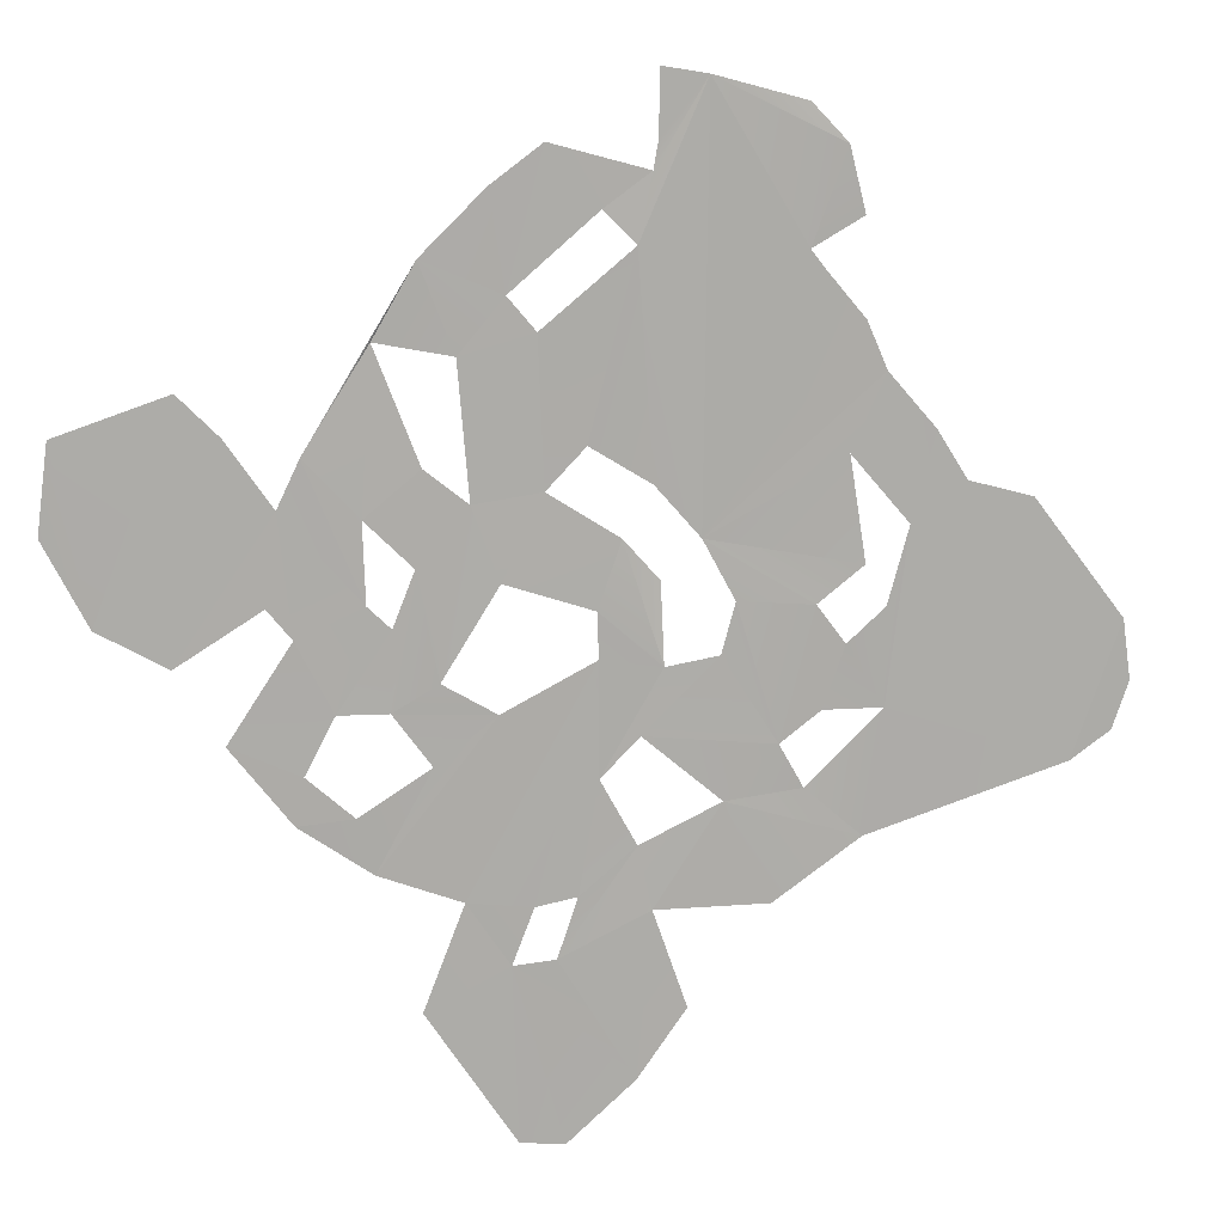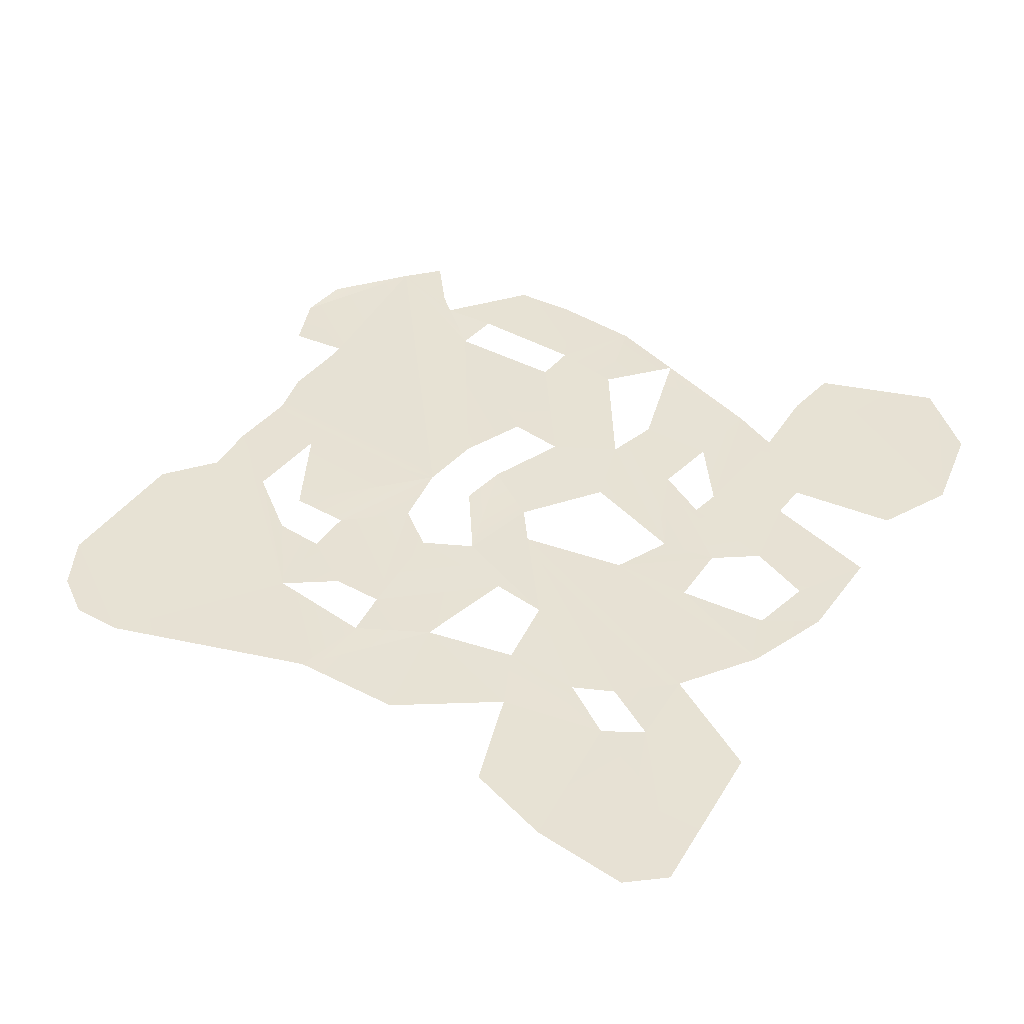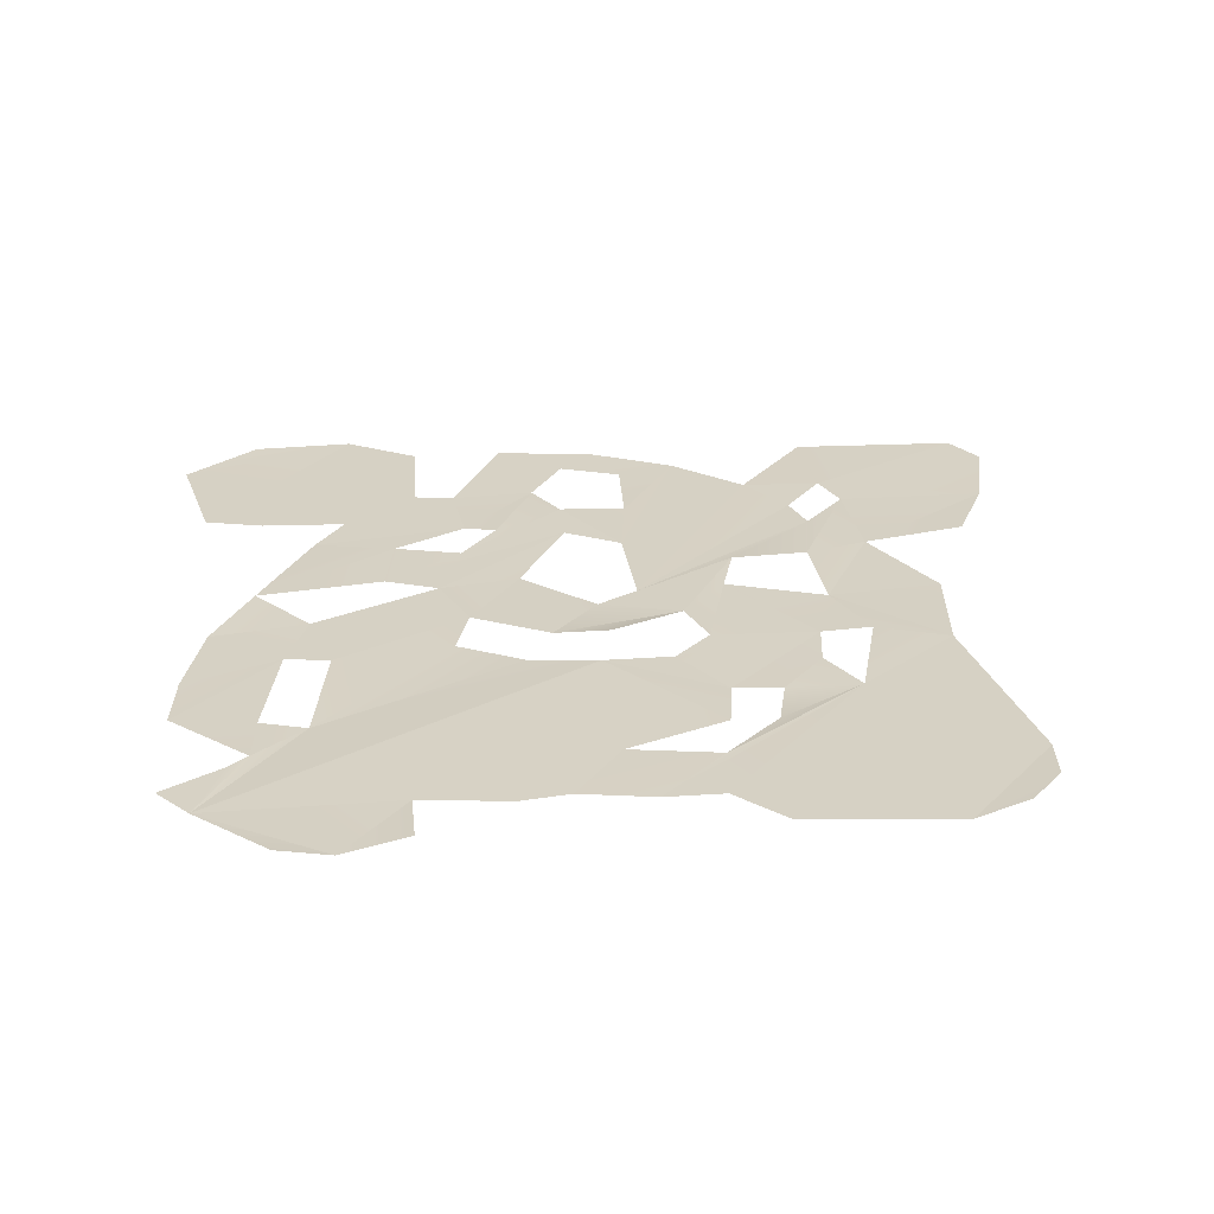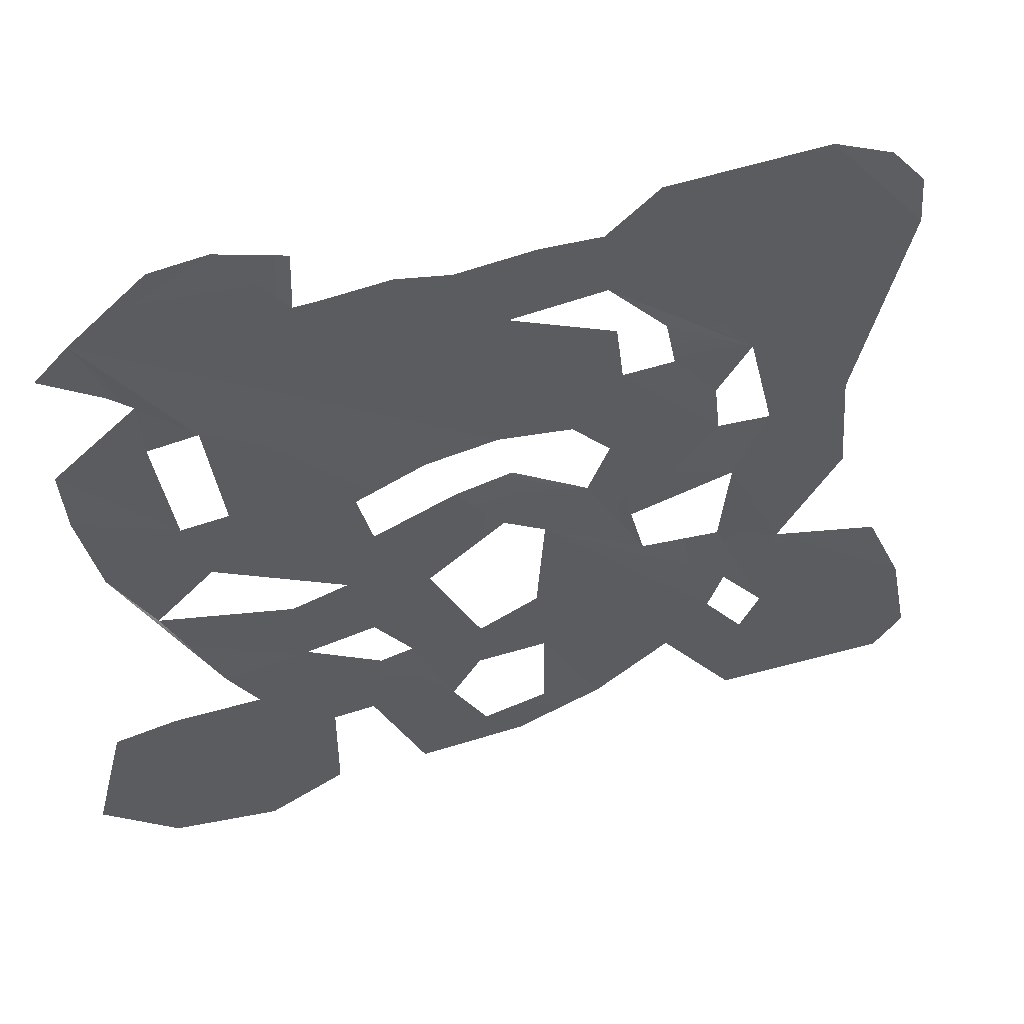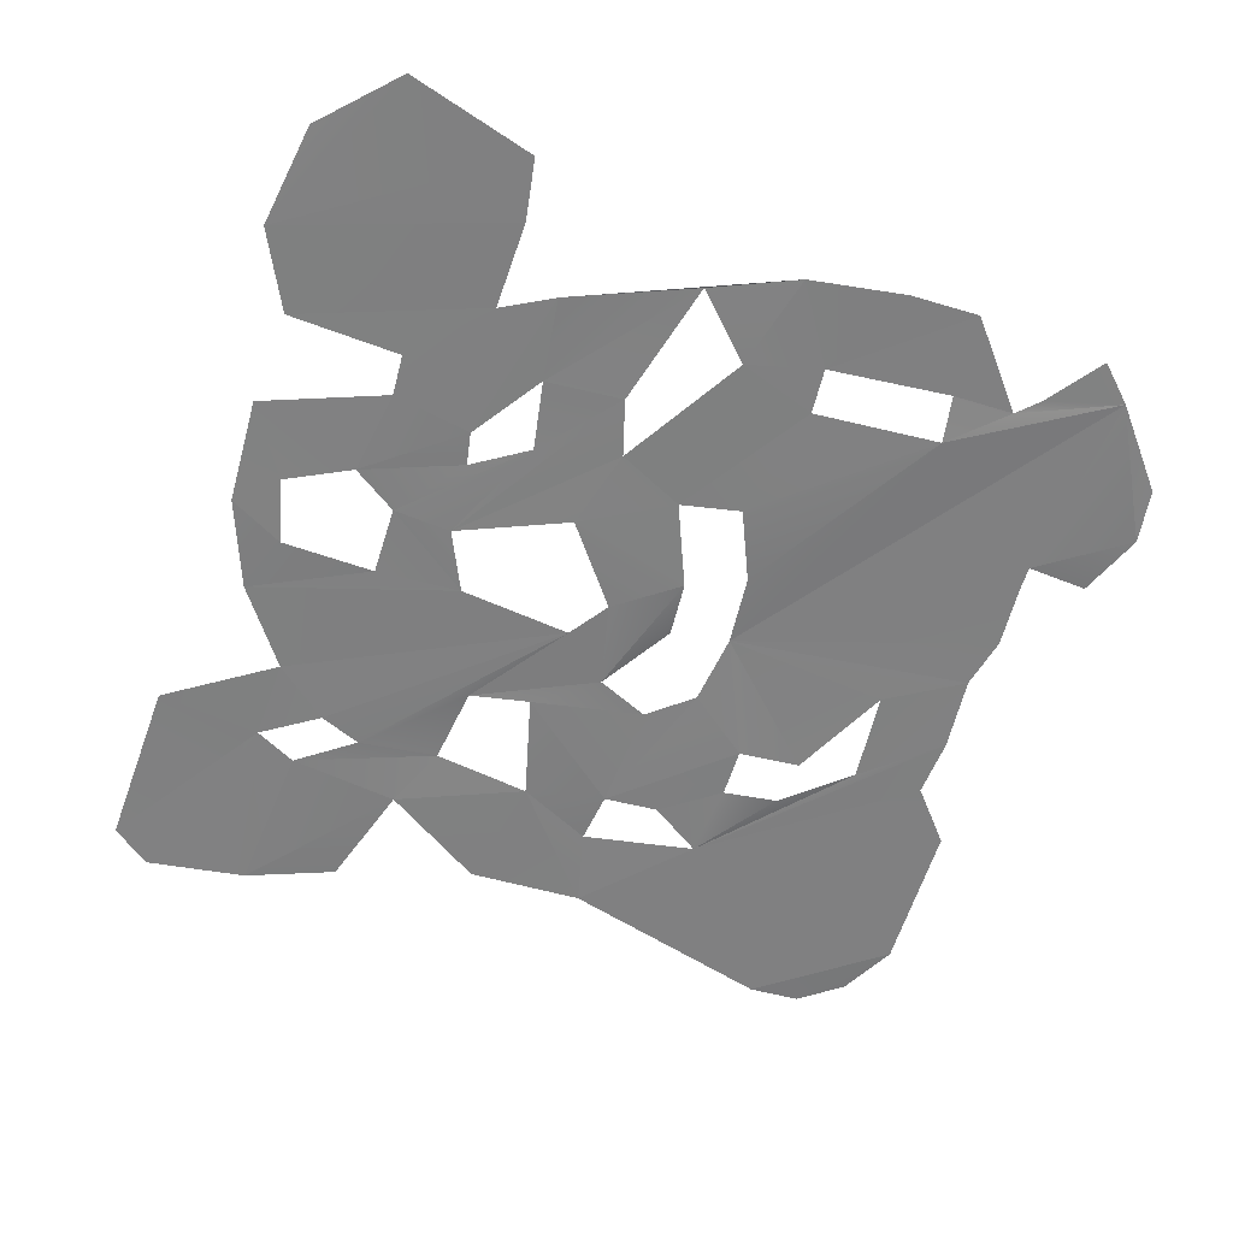
<metadata>
{"format":"obj","ext":"obj","renderer":"f3d","projection":"perspective","resolution":1024,"background":"white","views":[{"elev":-76.7,"azim":-56.4,"up":"+Y"},{"elev":39.8,"azim":117.7,"up":"+Y"},{"elev":26.7,"azim":-3.8,"up":"+Y"},{"elev":52.9,"azim":-15.9,"up":"+Z"},{"elev":-60.1,"azim":-110.6,"up":"+Y"}]}
</metadata>
<code>
v  -135.7 37.03 -11.85
v  -84.83 36.21 -50.96
v  -115.6 36.15 -56.5
v  133.2 36.15 114.5
v  78.37 36.13 68.54
v  41.7 36.12 155.3
v  -106 36.22 39.57
v  -62.35 36.23 31.72
v  -56.89 36.3 9.659
v  86.41 36.35 -101.7
v  83.56 36.2 -140.3
v  56.06 36.31 -102.2
v  -147 36.11 139.3
v  -11.23 37.09 47.34
v  -111.8 35.36 86.03
v  -77.17 36.21 135.9
v  -25.87 36.17 135.5
v  -8.031 36.25 108.6
v  -30.23 36.07 -100.7
v  -42.7 36.52 -141.4
v  -61.9 36.14 -97.34
v  -105.3 36.14 -156.3
v  -171.1 36.11 -128
v  -159.4 36.12 -80.44
v  147.6 36.43 -139.7
v  -100.3 36.09 166.8
v  -77.4 36.24 -140.8
v  -136.9 36.12 -75.64
v  -104.7 36.23 -74.75
v  -67.78 36.25 -15.27
v  28.58 36.26 -123.9
v  6.444 35.88 -117
v  6.012 36.19 -82.05
v  5.567 36.05 -8.708
v  71.7 36.11 -81.44
v  66.53 36.17 48.99
v  50.38 36.1 69.67
v  157.8 36.2 -125.1
v  150.5 36.1 -87.99
v  43.69 36.55 -33.77
v  77.38 36.21 -65.63
v  75.97 36.13 -0.1885
v  119.2 36.01 -6.938
v  96.93 36.11 -45.47
v  -17.27 36.16 -124
v  23.42 36.16 138.5
v  -157.9 36.04 53.63
v  -122.8 36.21 37.57
v  -150.7 36.16 18.56
v  115.7 36.3 35.37
v  -68.72 36.21 136.4
v  -45.08 36.21 139.1
v  2.702 36.04 -50.6
v  -19.01 35.92 -61.88
v  -37.68 35.86 -22.29
v  -27.37 36.08 23.46
v  -9.761 35.83 1.086
v  -143.7 36.5 -152.3
v  88.1 36.64 27.33
v  31.97 35.96 68.62
v  14.94 36.4 44.94
v  21.11 36.41 9.737
v  -57.72 36.15 -67.81
v  -77.16 36.18 -98.98
v  -37.41 36.18 43.75
v  -76.23 36.91 158.3
v  38.23 36.24 -11.81
v  28.83 36.49 29.36
v  93.54 36.1 -86.09
v  72.94 36.79 -36.17
v  68.77 36.15 28.83
v  -19.56 36.18 -83.52
v  -88.23 36.3 -22.25
v  -59.26 36.23 -45.2
v  -159.4 36.12 78.76
v  -129.1 36.14 82.57
v  -3.406 36.25 -137.8
v  -130.4 36.25 104.7
v  -114.6 36.16 10.68
v  98.11 36.16 158.8
v  131.8 36.67 133.4
v  1.646 36.05 139.1
v  25.61 36.16 112.8
v  -6.277 38 26.28
v  29.3 36.29 91.48
v  46.37 35.47 89.54
v  136.9 36.52 -55.87
v  -45.41 36.38 -64.95
v  -158.8 36.3 126.3
v  -138.2 36.25 112.2
v  -120 36.65 163.4
v  119.5 36.71 148.7
g nav_mesh
f 1 2 2
f 2 3 3
f 1 2 3
f 1 3 1
f 4 5 5
f 5 6 6
f 4 5 6
f 4 6 4
f 7 8 9
f 9 7 7
f 10 11 12
f 12 10 10
f 13 14 14
f 14 15 15
f 13 14 15
f 13 15 13
f 16 14 14
f 14 13 13
f 16 14 13
f 16 13 16
f 14 17 17
f 17 18 18
f 14 17 18
f 14 18 14
f 19 20 21
f 21 19 19
f 22 23 24
f 24 22 22
f 10 25 11
f 11 10 10
f 16 13 13
f 13 26 26
f 16 13 26
f 16 26 16
f 27 28 29
f 29 27 27
f 7 9 9
f 9 30 30
f 7 9 30
f 7 30 7
f 31 32 33
f 33 31 31
f 34 35 35
f 35 12 12
f 34 35 12
f 34 12 34
f 36 37 37
f 37 5 36
f 38 10 10
f 10 39 38
f 40 41 41
f 41 34 34
f 40 41 34
f 40 34 40
f 42 43 44
f 44 42 42
f 20 19 45
f 45 20 20
f 6 5 5
f 5 46 6
f 47 48 48
f 48 49 47
f 43 42 42
f 42 50 43
f 14 51 52
f 52 14 14
f 12 53 34
f 34 12 12
f 54 30 30
f 30 55 54
f 56 57 55
f 55 56 56
f 23 22 58
f 50 42 42
f 42 59 59
f 50 42 59
f 50 59 50
f 60 61 14
f 14 60 60
f 56 62 62
f 62 57 57
f 56 62 57
f 56 57 56
f 29 63 63
f 63 21 21
f 29 63 21
f 29 21 29
f 27 29 29
f 29 64 27
f 10 38 25
f 25 10 10
f 9 55 55
f 55 30 30
f 9 55 30
f 9 30 9
f 55 9 56
f 56 55 55
f 15 65 8
f 8 15 15
f 53 31 31
f 31 33 33
f 53 31 33
f 53 33 53
f 66 16 26
f 67 62 68
f 68 67 67
f 34 62 62
f 62 40 40
f 34 62 40
f 34 40 34
f 44 39 39
f 39 69 69
f 44 39 69
f 44 69 44
f 44 70 42
f 42 44 44
f 67 71 71
f 71 42 67
f 72 54 53
f 53 72 72
f 73 54 54
f 54 74 74
f 73 54 74
f 73 74 73
f 22 28 28
f 28 27 22
f 22 24 28
f 28 22 22
f 72 53 53
f 53 33 72
f 48 75 75
f 75 76 48
f 8 7 15
f 15 8 8
f 45 77 20
f 20 45 45
f 78 13 13
f 13 15 15
f 78 13 15
f 78 15 78
f 77 32 32
f 32 31 77
f 77 45 32
f 32 77 77
f 49 48 48
f 48 79 79
f 49 48 79
f 49 79 49
f 40 62 62
f 62 67 40
f 76 75 78
f 78 76 76
f 76 78 78
f 78 15 76
f 60 71 71
f 71 61 61
f 60 71 61
f 60 61 60
f 62 34 57
f 57 62 62
f 41 40 70
f 70 41 41
f 44 69 69
f 69 70 70
f 44 69 70
f 44 70 44
f 73 2 2
f 2 1 73
f 12 35 10
f 10 12 12
f 70 69 41
f 41 70 70
f 35 34 34
f 34 41 35
f 39 10 69
f 69 39 39
f 48 47 75
f 75 48 48
f 4 6 80
f 80 4 4
f 4 80 80
f 80 81 4
f 3 63 63
f 63 29 3
f 1 49 49
f 49 79 1
f 49 1 1
f 1 3 49
f 79 48 7
f 7 79 79
f 79 7 7
f 7 30 79
f 54 73 30
f 30 54 54
f 64 29 29
f 29 21 64
f 14 52 17
f 17 14 14
f 15 14 65
f 65 15 15
f 53 12 31
f 31 53 53
f 82 5 5
f 5 83 83
f 82 5 83
f 82 83 82
f 83 17 82
f 82 83 83
f 84 62 56
f 63 19 19
f 19 21 21
f 63 19 21
f 63 21 63
f 14 18 85
f 85 14 14
f 18 17 17
f 17 83 18
f 83 5 5
f 5 86 83
f 60 14 14
f 14 85 60
f 87 39 44
f 5 37 86
f 86 5 5
f 36 60 37
f 37 36 36
f 5 82 46
f 46 5 5
f 68 71 71
f 71 67 67
f 68 71 67
f 68 67 68
f 71 68 61
f 61 71 71
f 74 54 54
f 54 72 72
f 74 54 72
f 74 72 74
f 19 88 88
f 88 72 19
f 89 13 90
f 50 59 5
f 5 50 50
f 50 5 5
f 5 4 50
f 72 88 74
f 74 72 72
f 63 3 3
f 3 2 63
f 2 73 73
f 73 74 2
f 42 71 59
f 59 42 42
f 19 63 88
f 88 19 19
f 60 36 71
f 71 60 60
f 91 26 13
f 14 16 51
f 51 14 14
f 90 13 13
f 13 78 90
f 92 81 80

</code>
